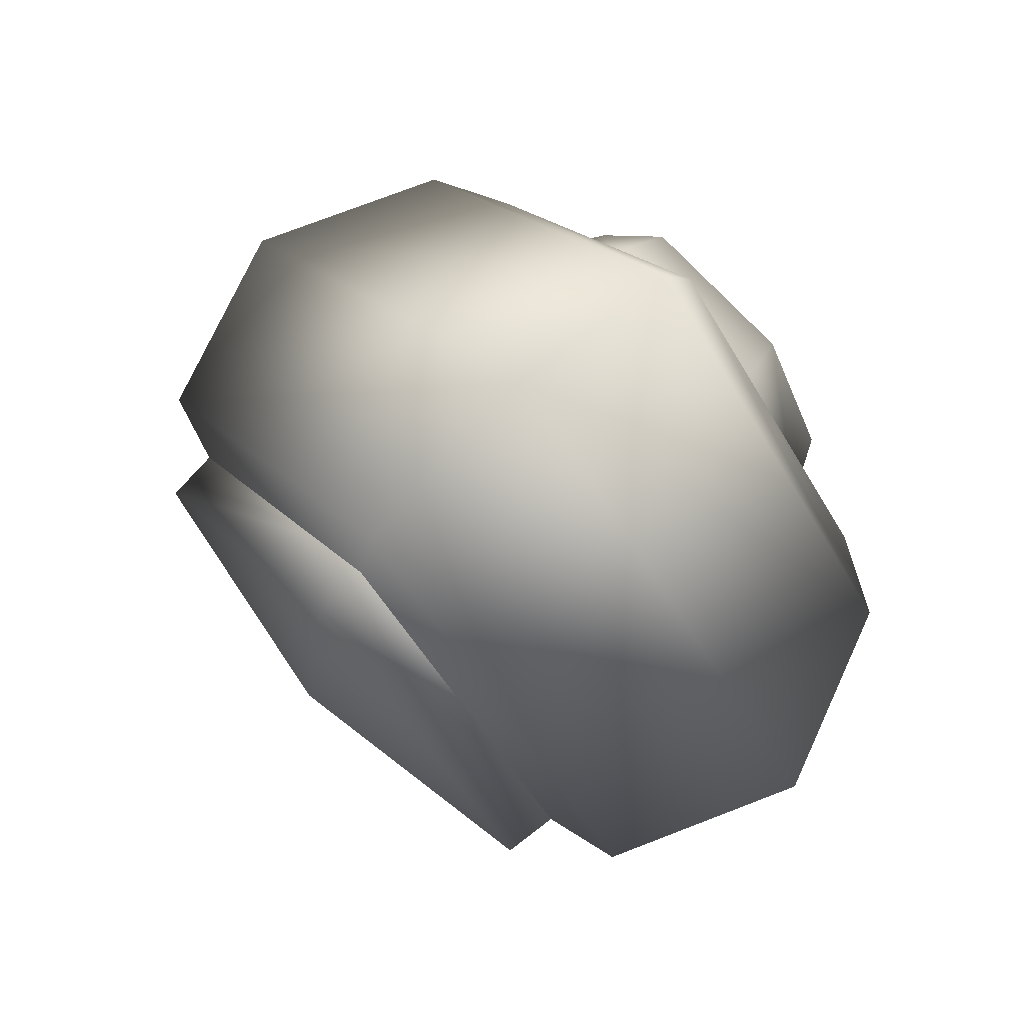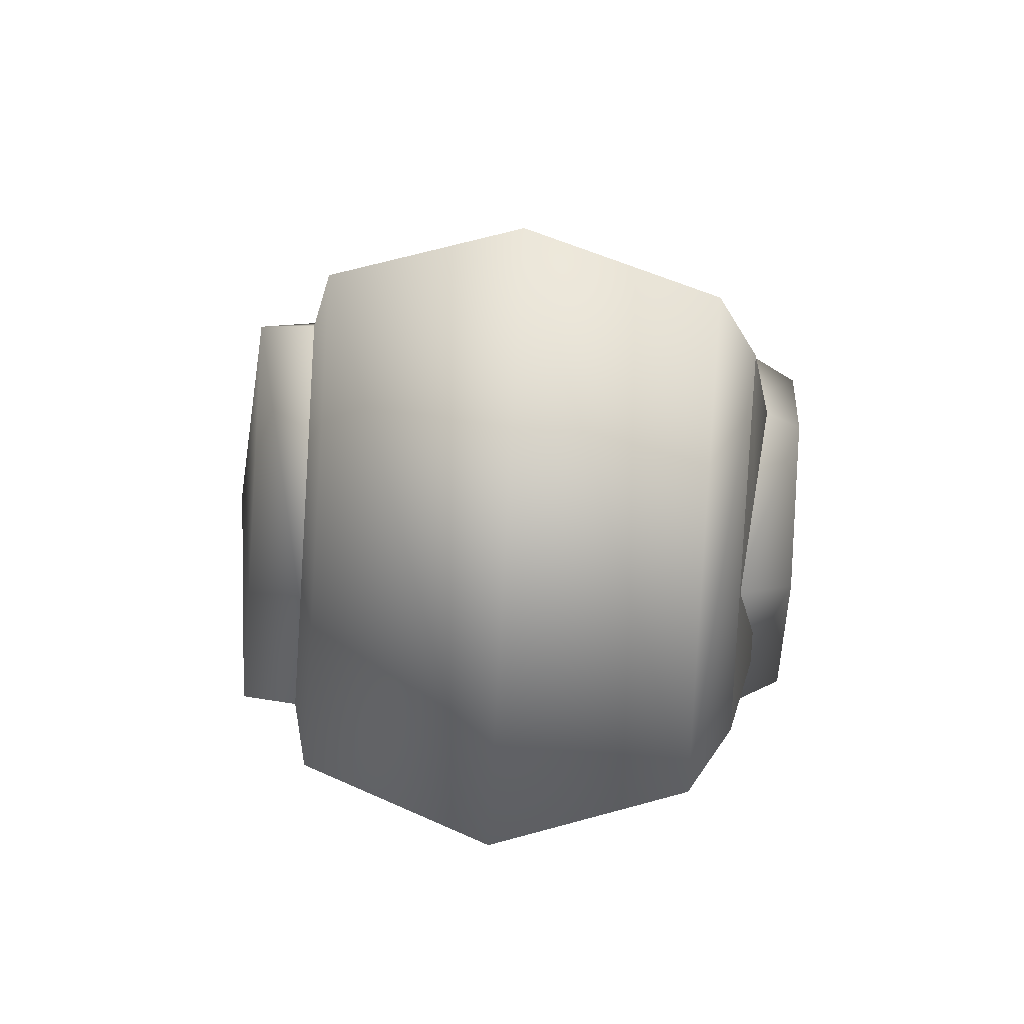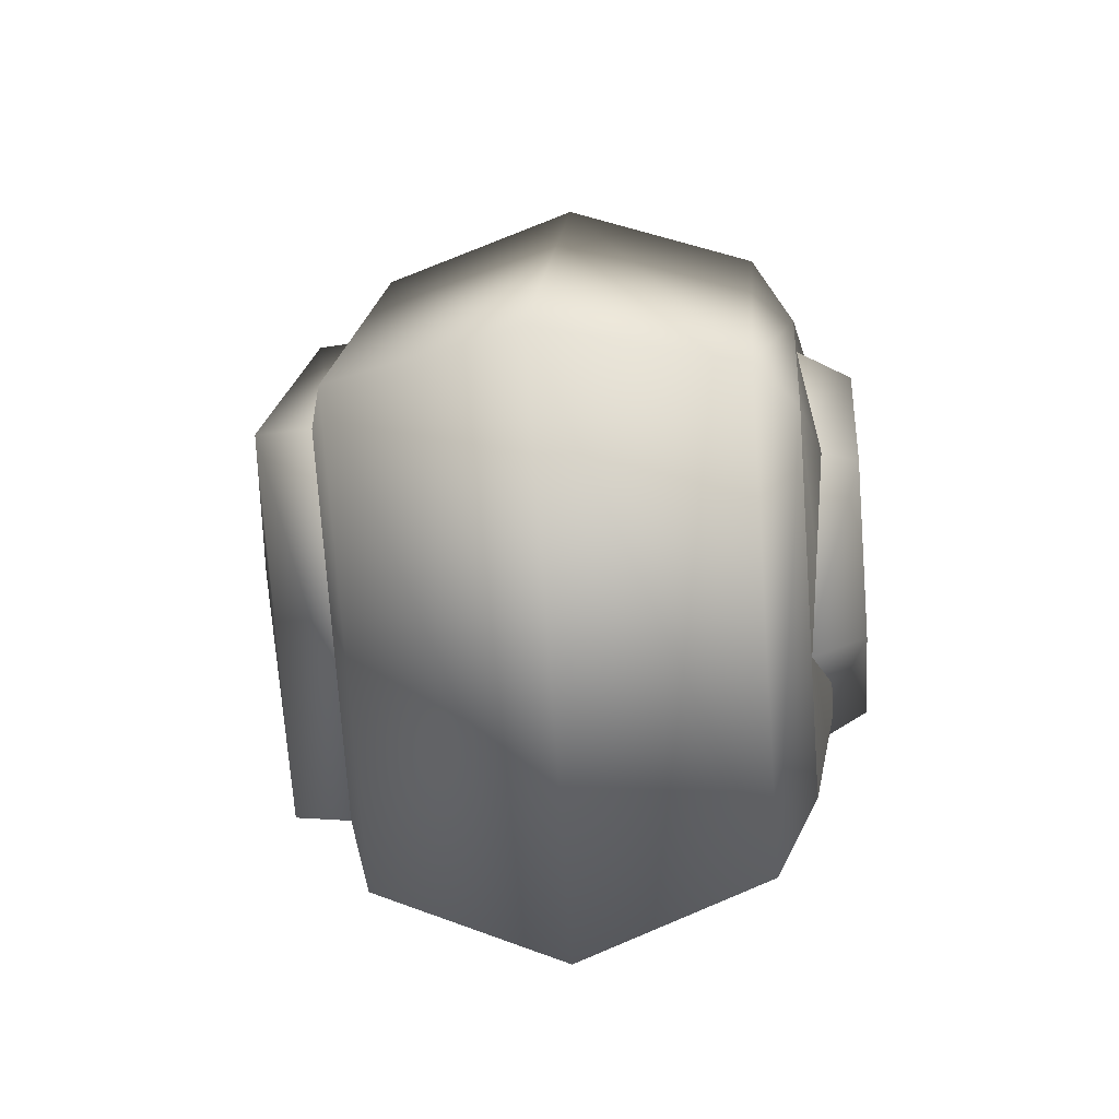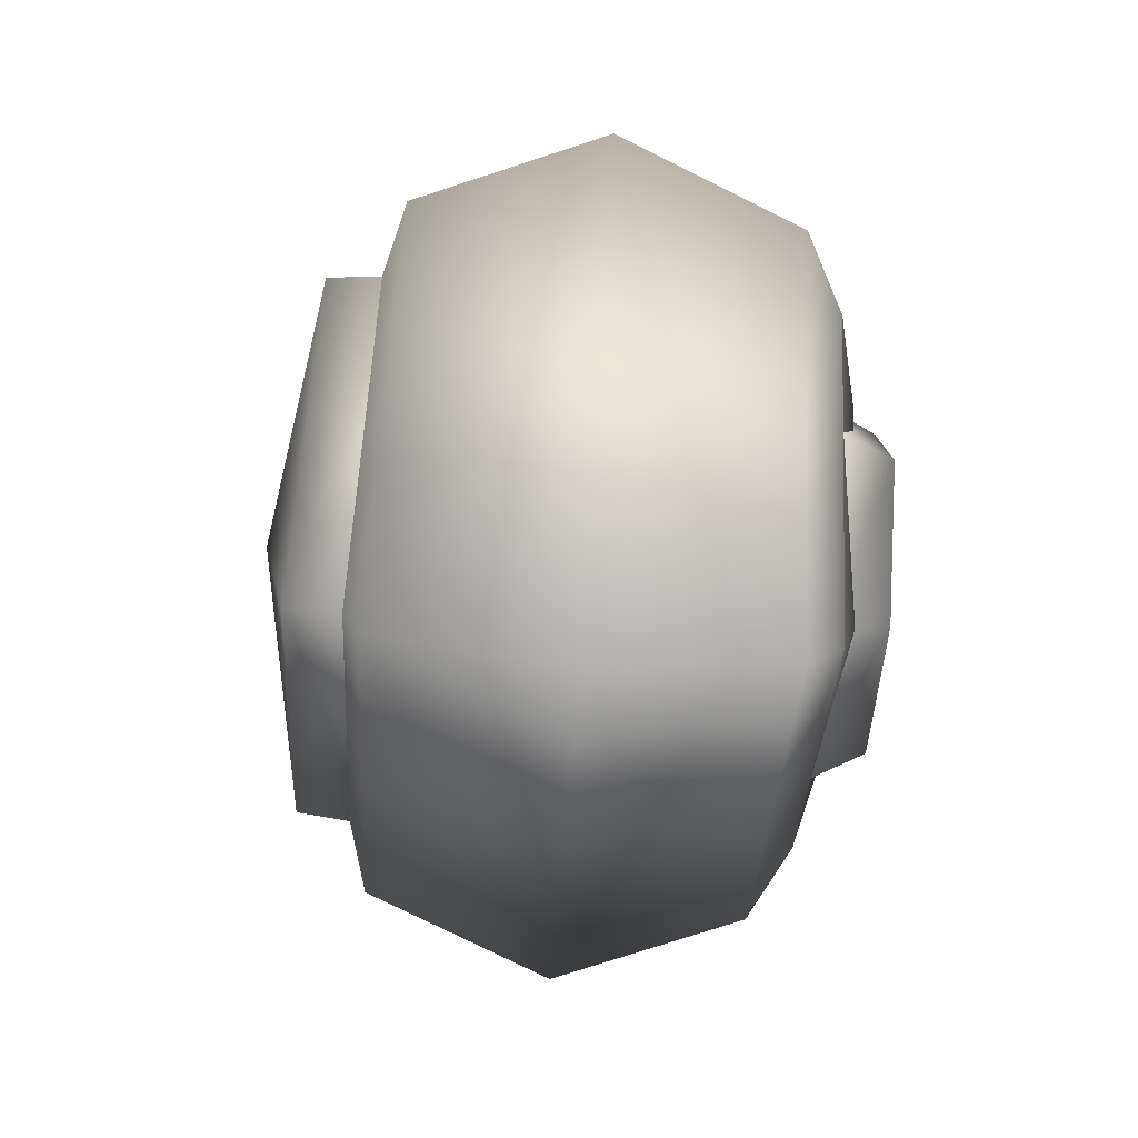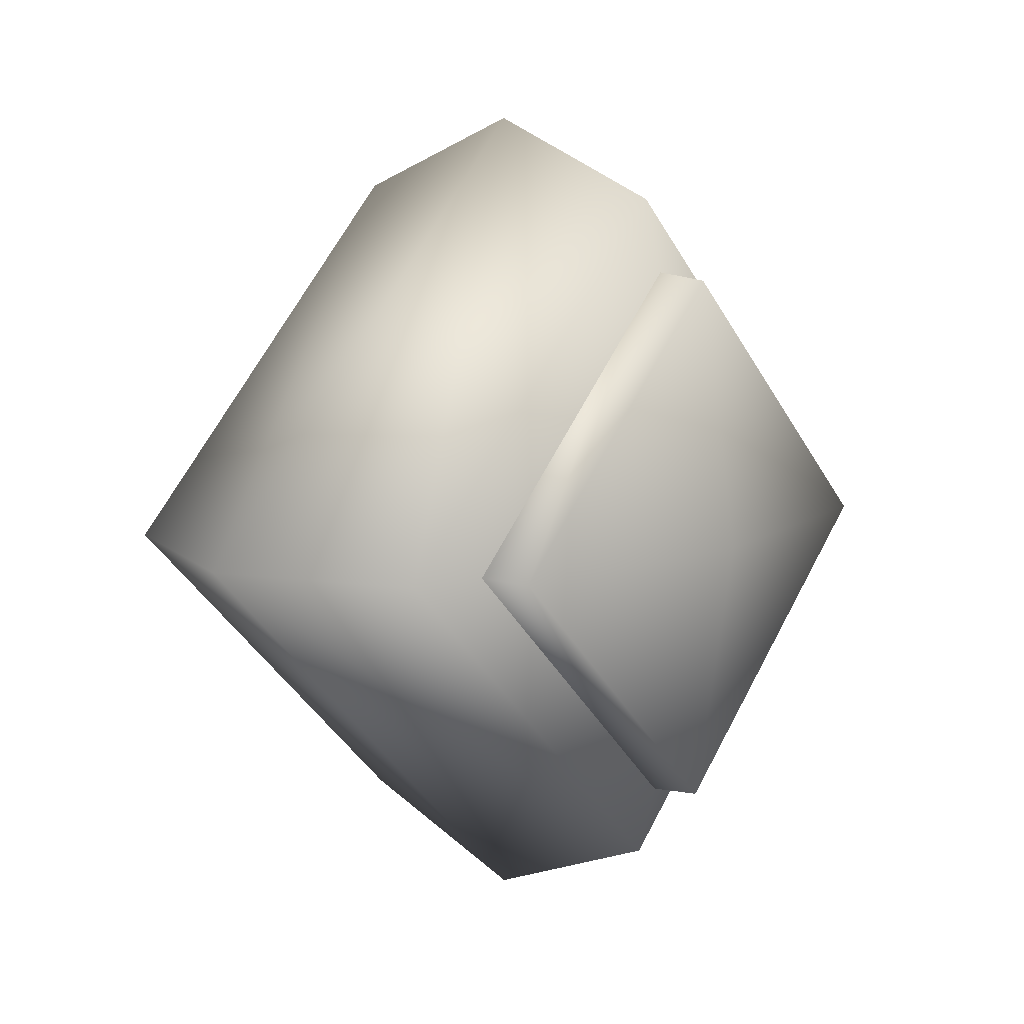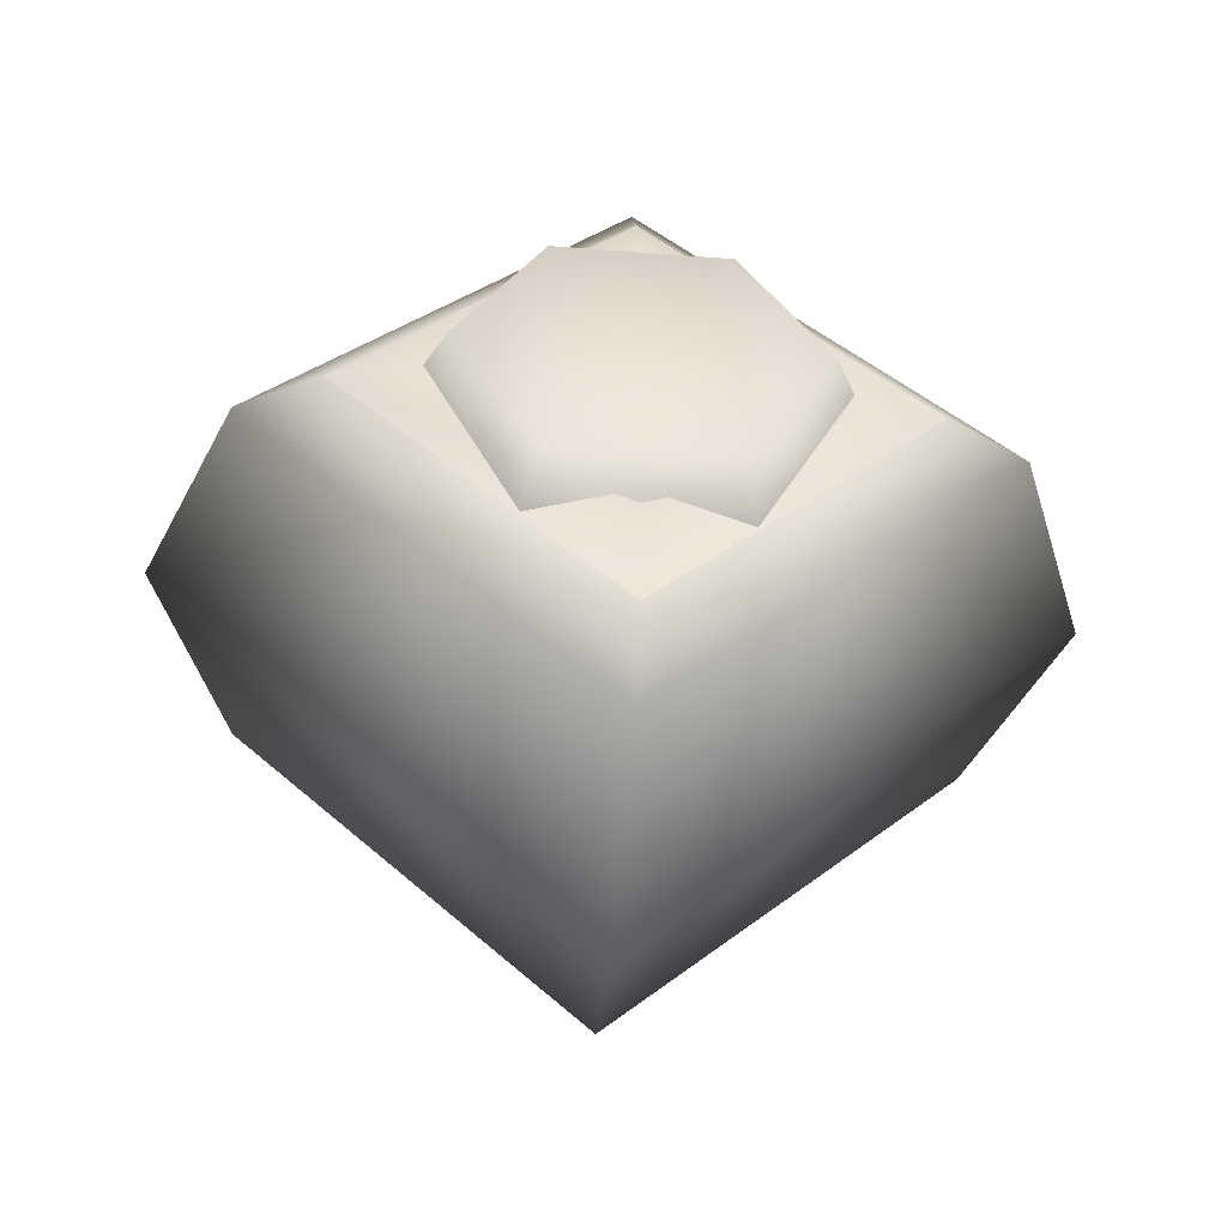
<metadata>
{"format":"obj","ext":"obj","renderer":"f3d","projection":"perspective","resolution":1024,"background":"white","views":[{"elev":74.4,"azim":136.8,"up":"+Z"},{"elev":50.2,"azim":-175.3,"up":"+Y"},{"elev":-28.3,"azim":-174.3,"up":"+Z"},{"elev":-78.7,"azim":175.8,"up":"+Y"},{"elev":10.8,"azim":41.1,"up":"+Z"},{"elev":-49.4,"azim":-94.9,"up":"+Z"}]}
</metadata>
<code>
g TireK_SmallB_RF_LOD2
v -0.1545 0.0248 0.04296
v -0.1368 0.02963 0.05133
v -0.1545 -0.0248 0.04296
v -0.1368 -0.02963 0.05133
v -0.1545 -0.0496 -8.941e-08
v -0.1368 -0.05927 -8.941e-08
v -0.1545 -0.0248 -0.04296
v -0.1368 -0.02963 -0.05132
v -0.1545 0.0248 -0.04296
v -0.1368 0.02963 -0.05132
v -0.1545 0.0496 -8.941e-08
v -0.1368 0.05927 -8.941e-08
v -0.1368 0.05927 -8.941e-08
v -0.1545 0.0496 -8.941e-08
v -0.1265 -8.941e-08 -0.1038
v -0.1387 4.202e-06 -0.08032
v -0.1265 -0.1038 -8.941e-08
v -0.1387 -0.08032 -8.672e-06
v -0.06897 -8.941e-08 -0.1271
v -0.06897 -0.1271 -8.941e-08
v -0.01139 -8.941e-08 -0.1036
v -0.01139 -0.1036 -8.941e-08
v -0.1265 0.1038 -8.941e-08
v -0.1387 0.08032 6.363e-06
v -0.1265 -8.941e-08 -0.1038
v -0.1387 4.202e-06 -0.08032
v -0.06897 0.1271 -8.941e-08
v -0.06897 -8.941e-08 -0.1271
v -0.01139 0.1036 -8.941e-08
v -0.01139 -8.941e-08 -0.1036
v -0.1265 -8.941e-08 0.1038
v -0.1387 -4.381e-06 0.08031
v -0.1265 0.1038 -8.941e-08
v -0.1387 0.08032 6.363e-06
v -0.06897 -8.941e-08 0.1271
v -0.06897 0.1271 -8.941e-08
v -0.01139 -8.941e-08 0.1036
v -0.01139 0.1036 -8.941e-08
v -0.1265 -0.1038 -8.941e-08
v -0.1387 -0.08032 -8.672e-06
v -0.1265 -8.941e-08 0.1038
v -0.1387 -4.381e-06 0.08031
v -0.06897 -0.1271 -8.941e-08
v -0.06897 -8.941e-08 0.1271
v -0.01139 -0.1036 -8.941e-08
v -0.01139 -8.941e-08 0.1036
v 0.0106 0.08014 -8.941e-08
v 0.0106 -8.941e-08 0.08014
v -0.01157 0.08234 -8.941e-08
v -0.01157 -8.941e-08 0.08234
v 0.0106 -8.941e-08 0.08014
v 0.0106 0.08014 -8.941e-08
v 0.02358 -8.941e-08 -8.941e-08
v 0.0106 -0.08014 -8.941e-08
v 0.0106 -8.941e-08 -0.08014
v 0.0106 -8.941e-08 -0.08014
v -0.01157 -8.941e-08 -0.08234
v 0.0106 -0.08014 -8.941e-08
v -0.01157 -0.08234 -8.941e-08
v 0.0106 -8.941e-08 -0.08014
v 0.0106 0.08014 -8.941e-08
v -0.01157 -8.941e-08 -0.08234
v -0.01157 0.08234 -8.941e-08
v 0.0106 -8.941e-08 0.08014
v 0.0106 -0.08014 -8.941e-08
v -0.01157 -8.941e-08 0.08234
v -0.01157 -0.08234 -8.941e-08
v -0.1443 -8.941e-08 0.05427
v -0.1289 -8.941e-08 -5.674e-05
v -0.1443 0.0543 -3.15e-05
v -0.1443 -0.0543 -3.15e-05
v -0.1443 -8.941e-08 -0.05433
v -0.1387 -4.381e-06 0.08031
v -0.1387 0.08032 6.363e-06
v -0.1387 -0.08032 -8.672e-06
v -0.1387 4.202e-06 -0.08032
v -0.01139 -8.941e-08 0.1036
v 0.01626 -8.941e-08 -8.941e-08
v -0.01139 -0.1036 -8.941e-08
v -0.01139 -0.1036 -8.941e-08
v 0.01626 -8.941e-08 -8.941e-08
v -0.01139 -8.941e-08 -0.1036
v -0.01139 -8.941e-08 -0.1036
v 0.01626 -8.941e-08 -8.941e-08
v -0.01139 0.1036 -8.941e-08
v -0.01139 0.1036 -8.941e-08
v 0.01626 -8.941e-08 -8.941e-08
v -0.01139 -8.941e-08 0.1036
v -0.1545 0.0248 0.04296
v -0.1545 -0.0248 0.04296
v -0.1545 0.0248 -0.04296
v -0.1545 -0.0248 -0.04296
v -0.1545 0.0496 -8.941e-08
v -0.1545 -0.0496 -8.941e-08
g TireK_SmallB_RF_LOD2_0
f 3 2 1
f 3 4 2
f 5 4 3
f 5 6 4
f 7 6 5
f 7 8 6
f 9 8 7
f 9 10 8
f 11 10 9
f 11 12 10
f 1 2 13
f 1 13 14
f 17 16 15
f 17 18 16
f 17 15 19
f 17 19 20
f 20 19 21
f 20 21 22
f 25 24 23
f 25 26 24
f 25 23 27
f 25 27 28
f 28 27 29
f 28 29 30
f 33 32 31
f 33 34 32
f 33 31 35
f 33 35 36
f 36 35 37
f 36 37 38
f 41 40 39
f 41 42 40
f 41 39 43
f 41 43 44
f 44 43 45
f 44 45 46
f 49 48 47
f 49 50 48
f 53 52 51
f 51 54 53
f 53 54 55
f 55 52 53
f 58 57 56
f 58 59 57
f 62 61 60
f 62 63 61
f 66 65 64
f 66 67 65
f 70 69 68
f 68 69 71
f 71 69 72
f 72 69 70
f 70 68 73
f 70 73 74
f 72 70 74
f 68 75 73
f 68 71 75
f 71 76 75
f 71 72 76
f 72 74 76
f 79 78 77
f 82 81 80
f 85 84 83
f 88 87 86
f 91 90 89
f 91 92 90
f 89 93 91
f 90 92 94

</code>
